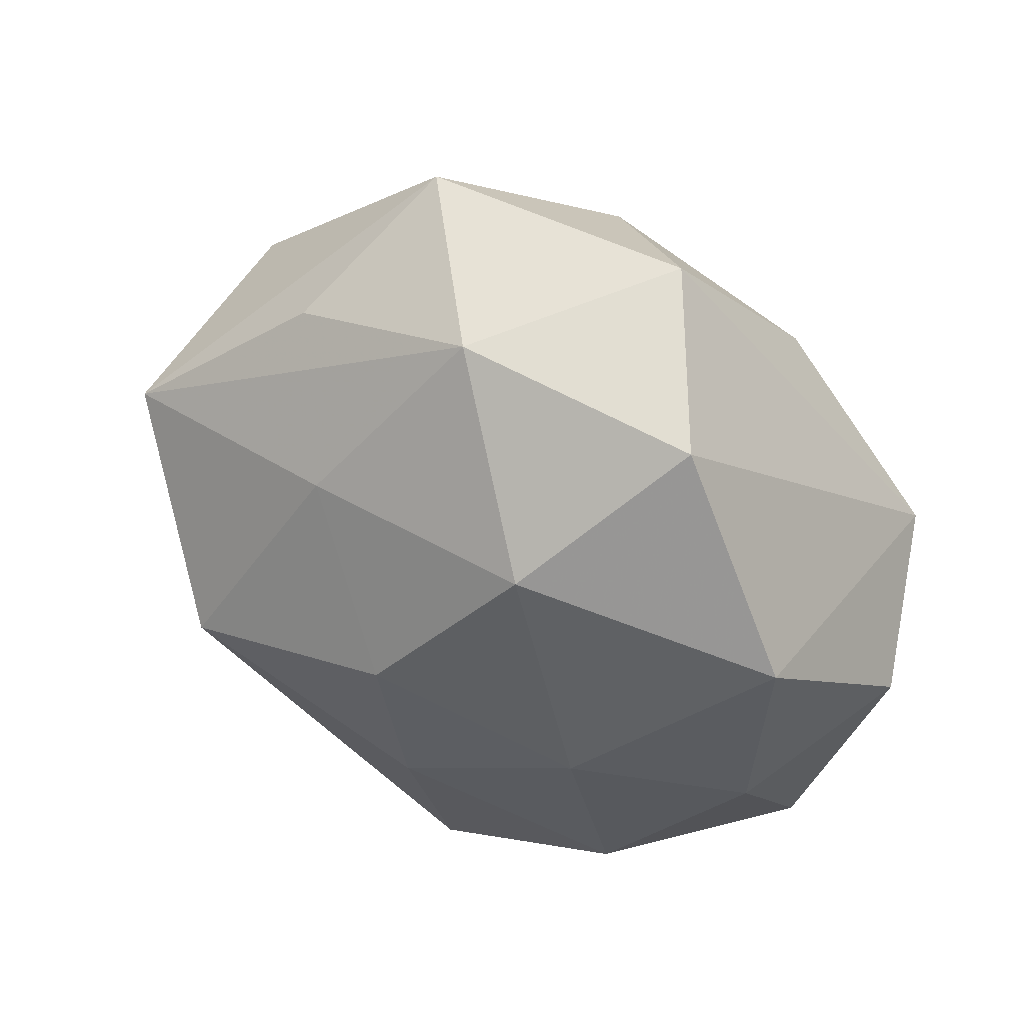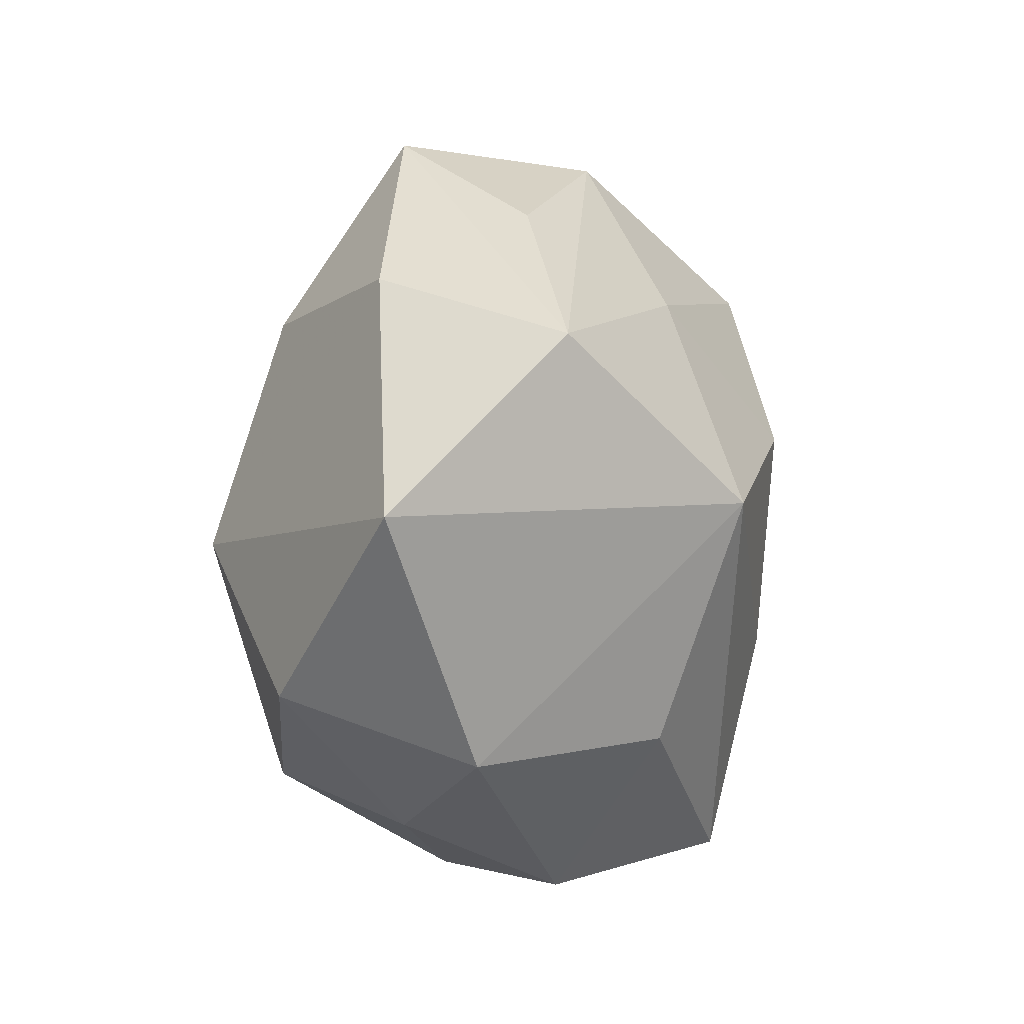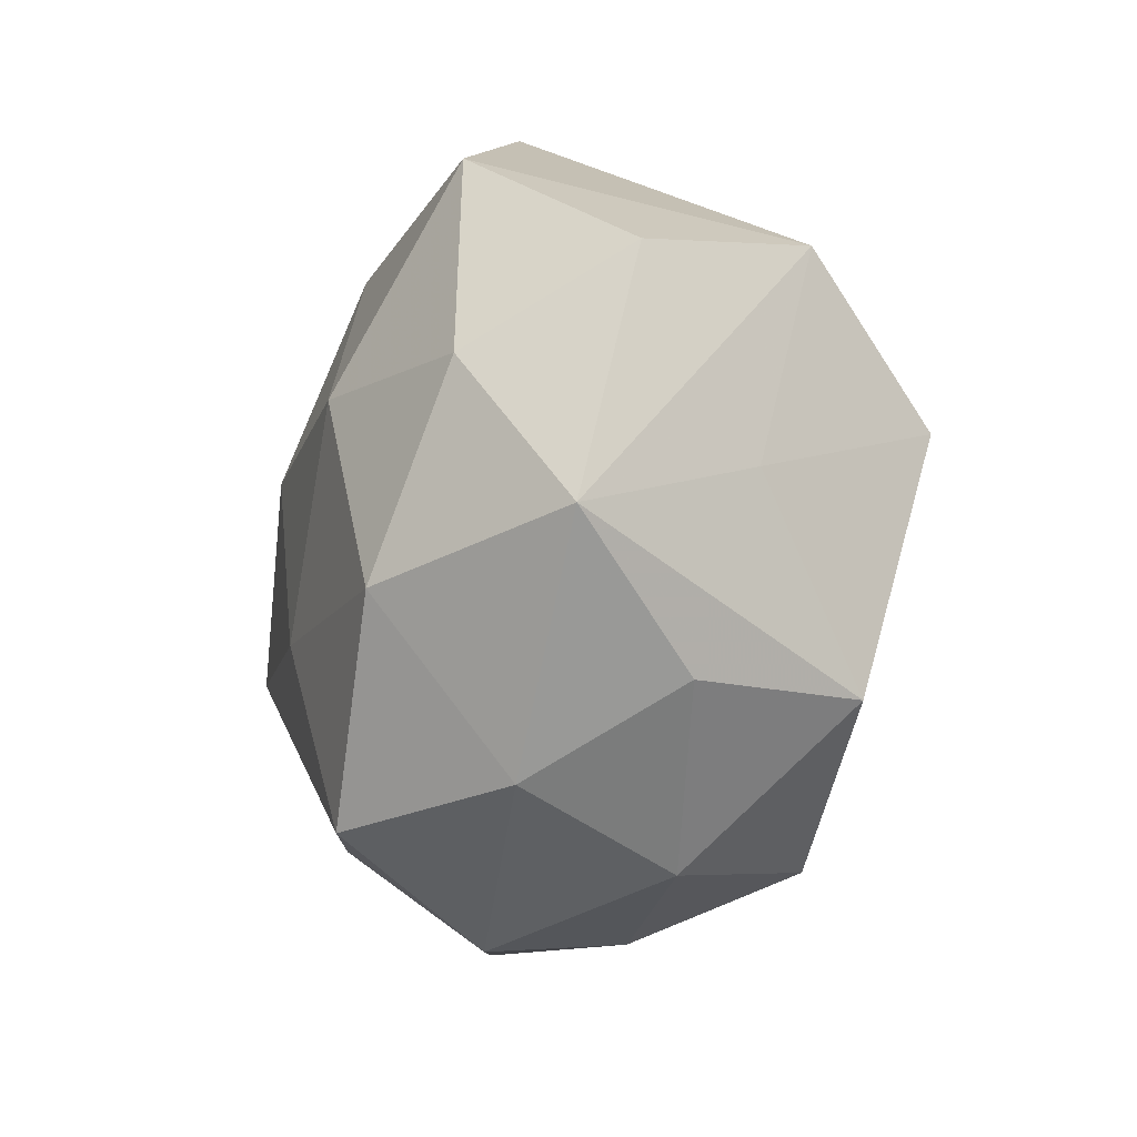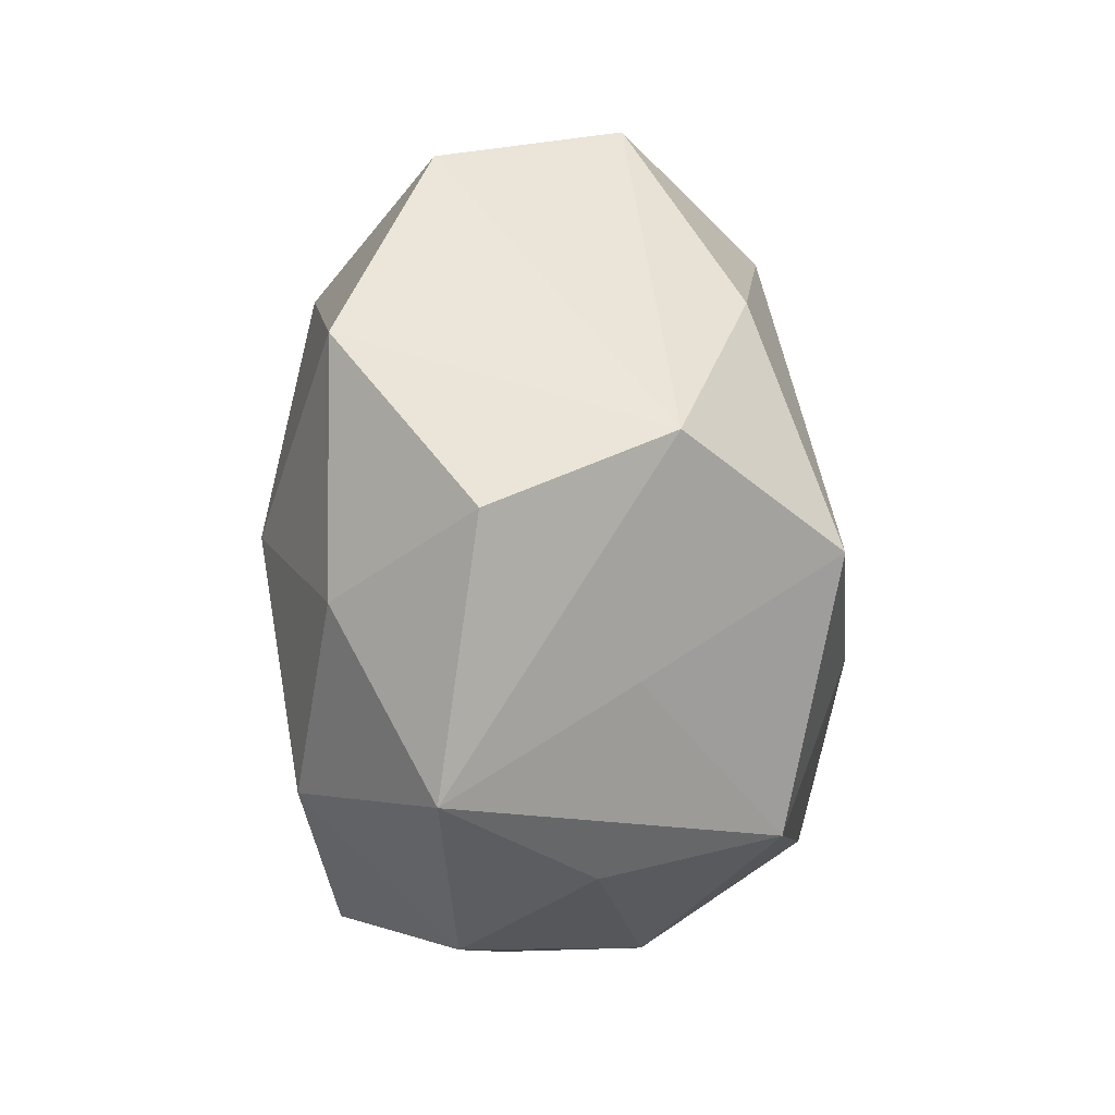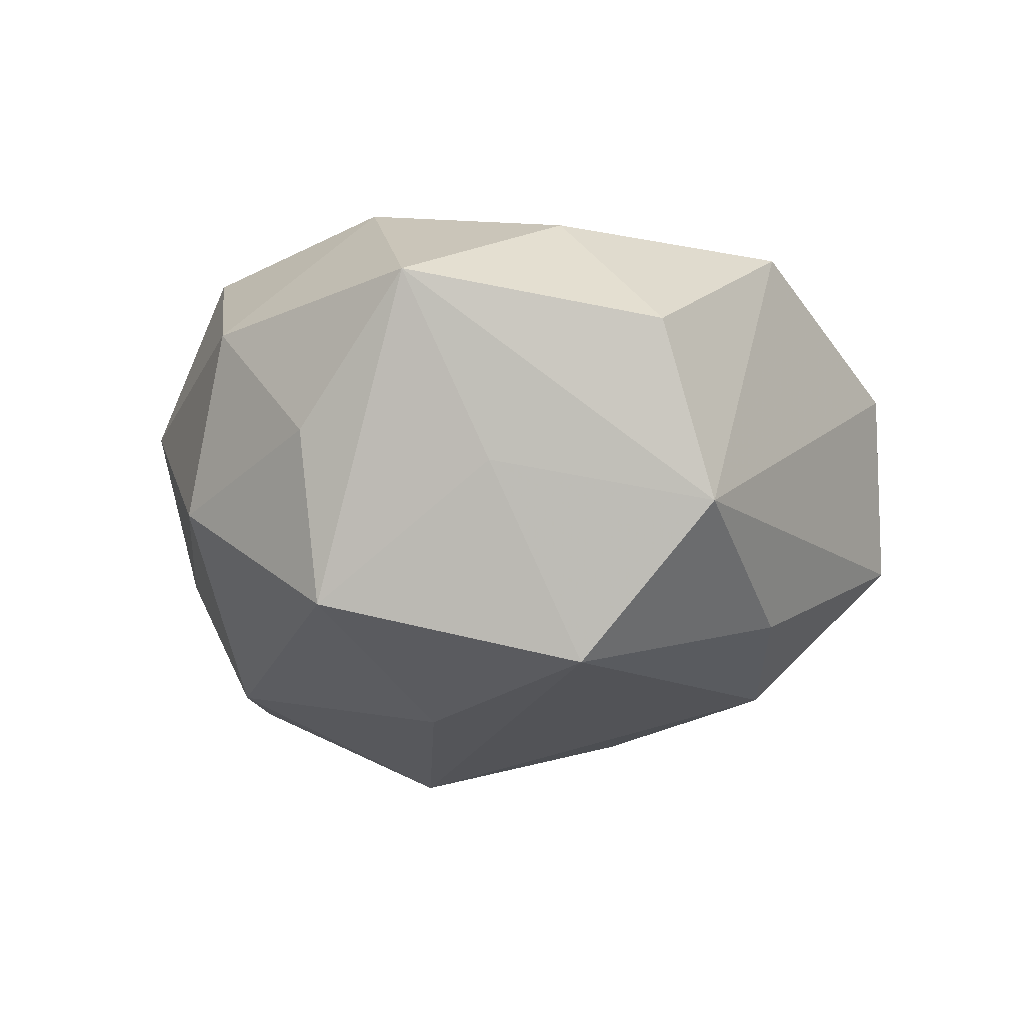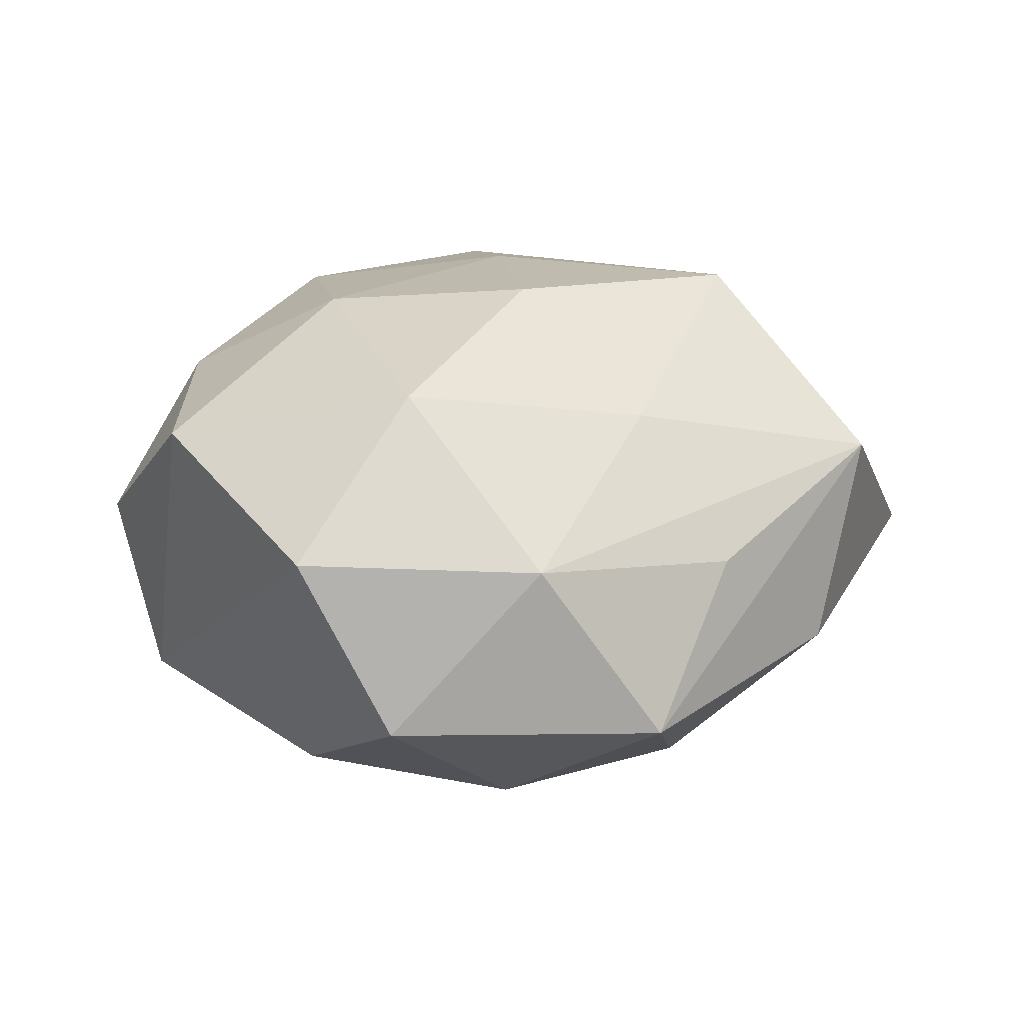
<metadata>
{"format":"obj","ext":"obj","renderer":"f3d","projection":"perspective","resolution":1024,"background":"white","views":[{"elev":54.6,"azim":26.8,"up":"+Y"},{"elev":-3.8,"azim":-78.6,"up":"+Y"},{"elev":-39.9,"azim":79.9,"up":"+Y"},{"elev":-6.2,"azim":96.1,"up":"+Y"},{"elev":-24.2,"azim":70.0,"up":"+Z"},{"elev":22.1,"azim":176.9,"up":"+Z"}]}
</metadata>
<code>
v -0.0016 0.004718 0.01599
v -0.01082 -0.01254 0.01038
v -0.01011 -0.001564 -0.01571
v 0.006692 0.02251 -0.004148
v -0.00503 -0.01491 -0.01293
v 0.0003152 -0.01895 0.01183
v 0.009711 0.0007244 0.01438
v 0.01848 -0.003504 0.00912
v -0.01839 -0.01021 -0.009114
v 0.01734 -0.007358 -0.005794
v -0.01028 0.01106 -0.01149
v 0.01996 -0.01332 0.003521
v 0.01429 -0.0009034 -0.01561
v -0.0057 -0.0211 0.00362
v -0.0216 0.008496 0.007196
v -0.0007287 -0.006996 0.01478
v -0.008319 0.02172 -0.004818
v -0.01383 0.0001513 0.01538
v -0.01251 0.0165 0.003292
v 0.001918 -0.005295 -0.01559
v 0.01125 -0.01246 0.012
v 0.02112 0.004227 -0.008033
v 0.01902 0.009592 0.009096
v 0.007904 -0.02041 0.004232
v 0.0237 0.0003233 0.001083
v 0.00963 -0.01461 -0.01233
v 0.01151 0.01214 -0.01082
v -0.001657 0.02119 0.004834
v -0.01759 -0.01392 0.001576
v -0.00796 0.01192 0.01051
v -0.01887 0.01211 -0.003535
v 0.01161 0.02016 0.005157
v -0.02602 -0.001153 -0.001359
v 0.001915 -0.02052 -0.004655
v 0.00534 0.01397 0.01262
v -0.009367 -0.01756 -0.004447
v 0.01251 -0.01673 -0.003333
v 7.412e-05 0.01664 -0.01097
f 29 18 33
f 33 9 29
f 33 31 3
f 3 9 33
f 12 22 25
f 3 31 11
f 11 38 3
f 32 22 4
f 4 28 32
f 27 4 22
f 38 4 27
f 34 14 36
f 29 9 36
f 36 14 29
f 32 28 35
f 31 33 15
f 15 33 18
f 5 9 3
f 5 26 34
f 34 36 5
f 5 36 9
f 37 26 12
f 34 26 37
f 10 22 12
f 12 26 10
f 17 11 31
f 38 11 17
f 17 4 38
f 28 4 17
f 31 15 17
f 13 27 22
f 22 10 13
f 13 10 26
f 38 27 13
f 3 38 13
f 7 35 1
f 12 21 24
f 24 14 34
f 24 37 12
f 34 37 24
f 7 21 8
f 12 25 8
f 8 21 12
f 2 18 29
f 29 14 2
f 30 35 28
f 28 15 30
f 30 15 18
f 18 1 30
f 30 1 35
f 19 15 28
f 28 17 19
f 19 17 15
f 26 5 20
f 20 13 26
f 20 5 3
f 3 13 20
f 16 21 7
f 7 1 16
f 16 1 18
f 23 35 7
f 7 8 23
f 32 35 23
f 23 8 25
f 23 22 32
f 23 25 22
f 21 16 6
f 6 2 14
f 18 2 6
f 6 16 18
f 14 24 6
f 6 24 21

</code>
